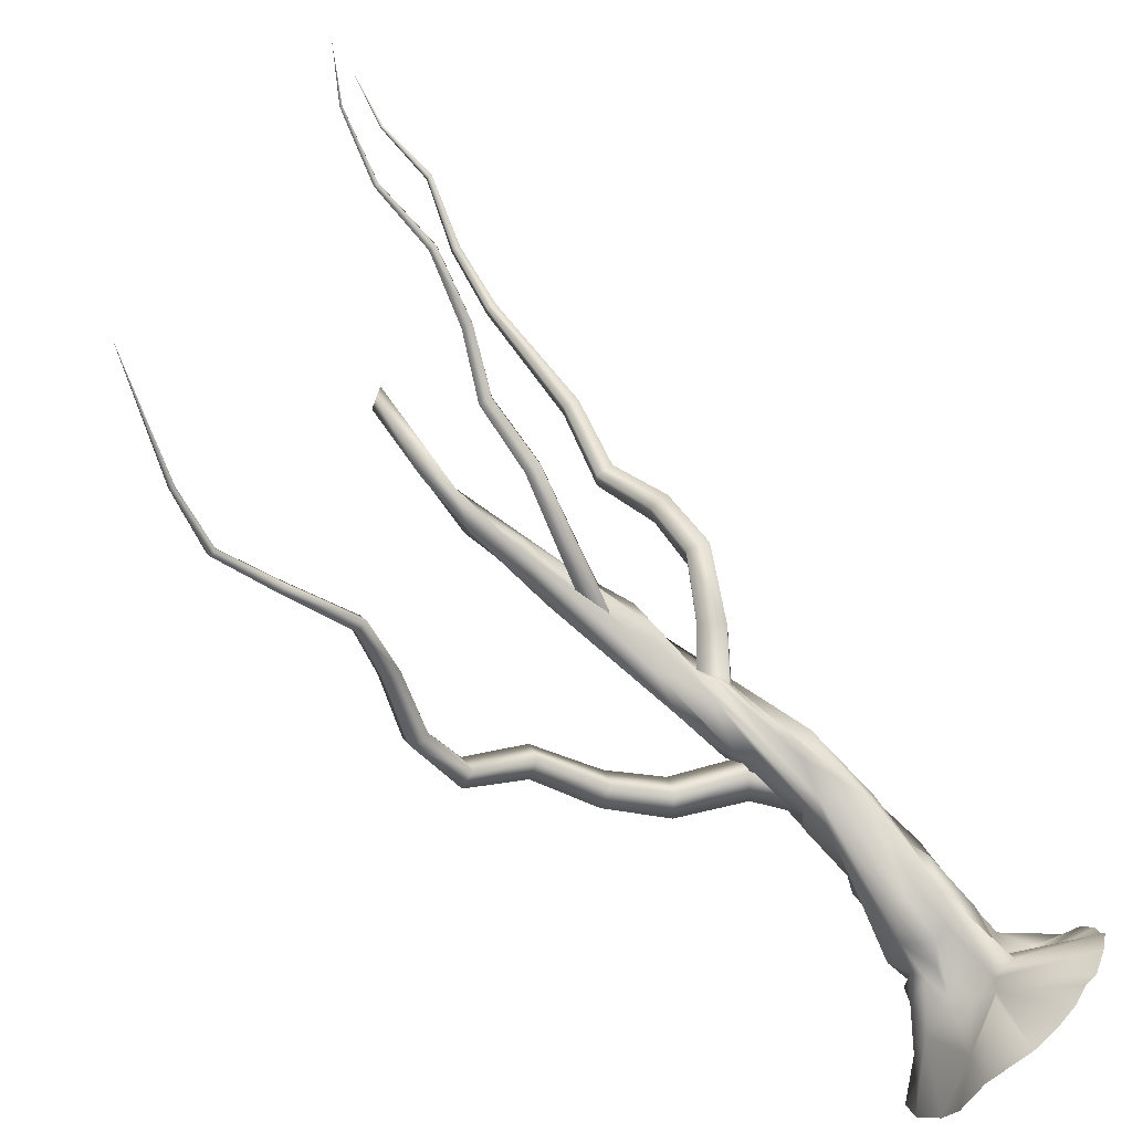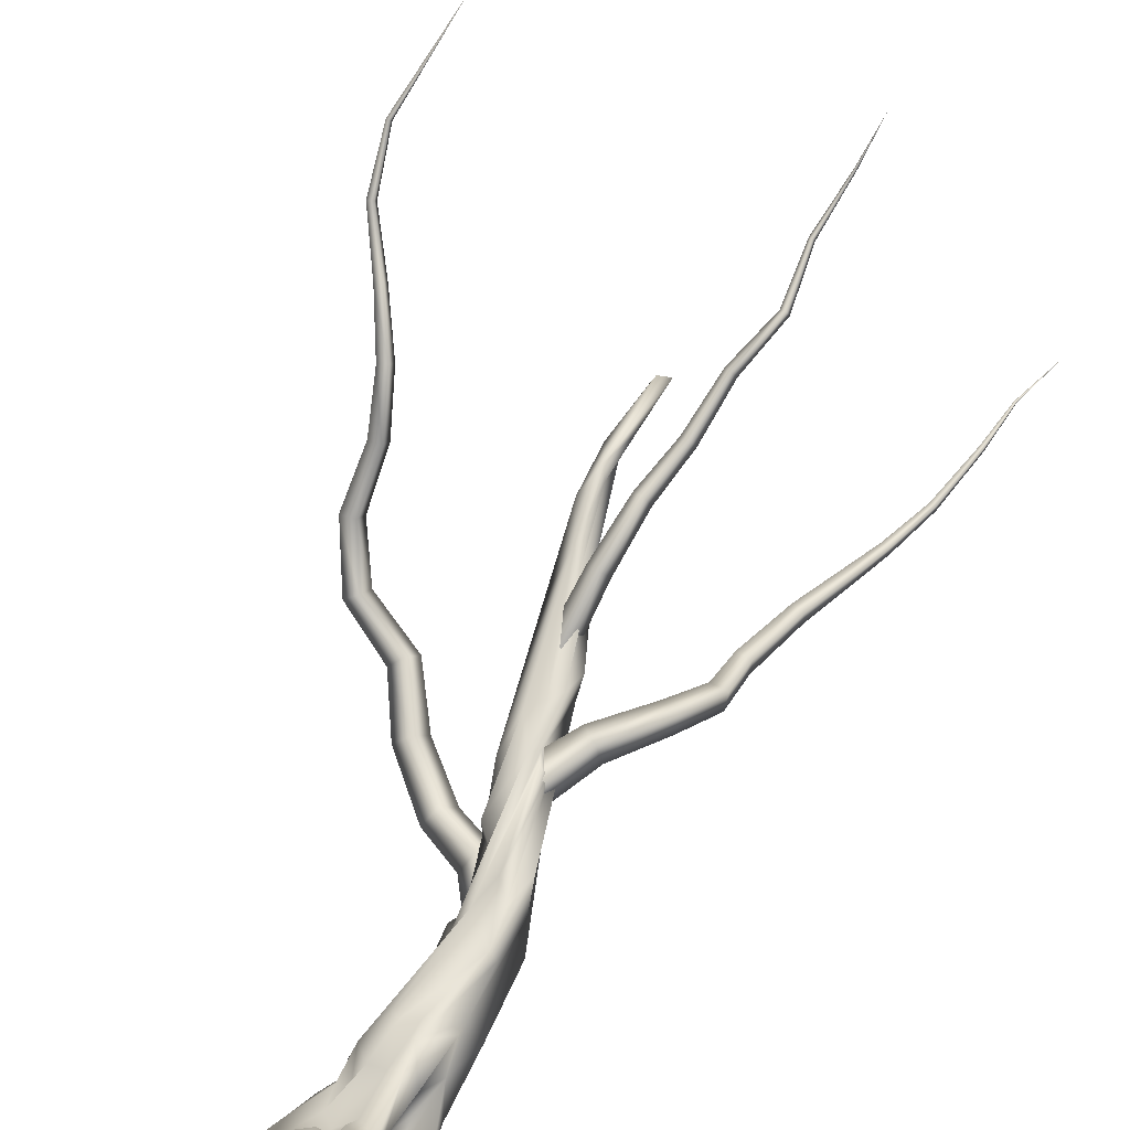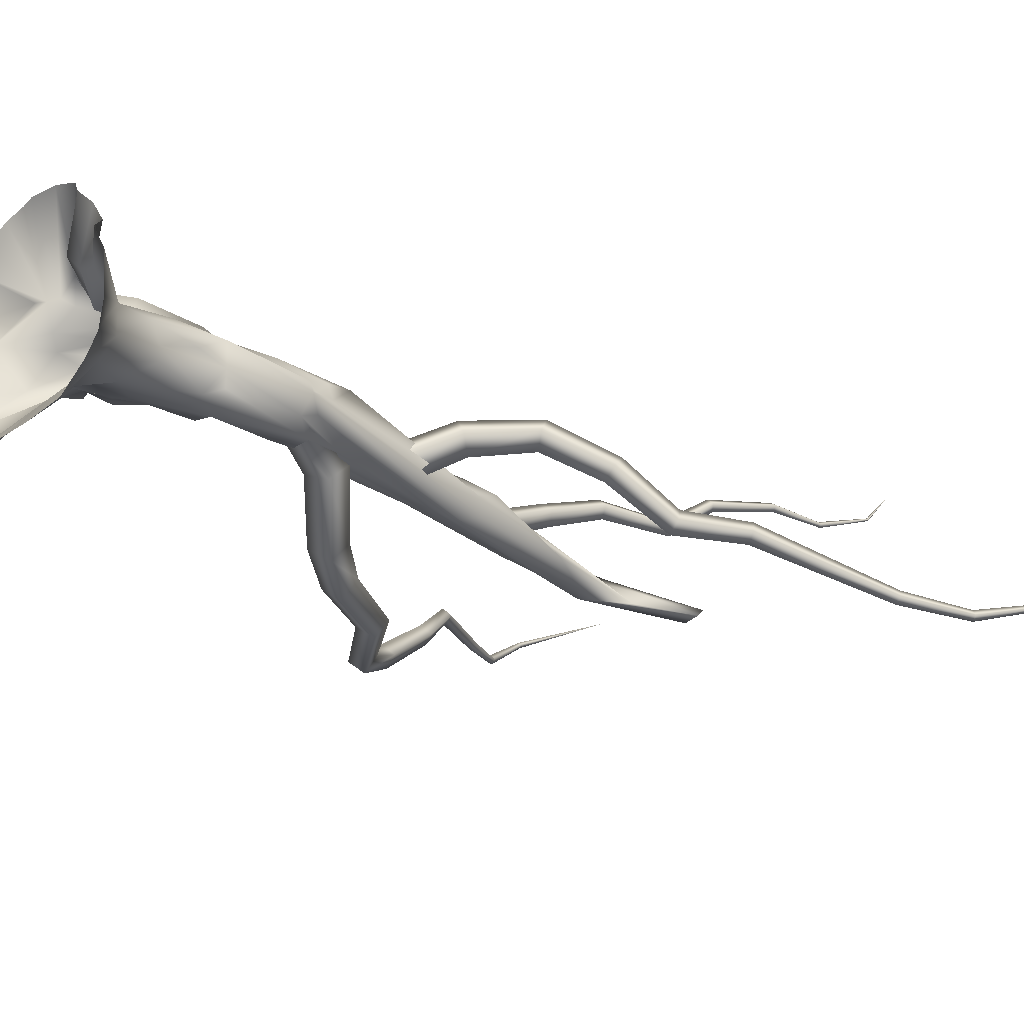
<metadata>
{"format":"obj","ext":"obj","renderer":"f3d","projection":"perspective","resolution":1024,"background":"white","views":[{"elev":65.7,"azim":-44.8,"up":"+Z"},{"elev":45.9,"azim":26.3,"up":"+Z"},{"elev":-61.6,"azim":56.9,"up":"+Z"}]}
</metadata>
<code>
g NewMesh_tris_510
v 0.5692 -4.299 -1.541
v 0.4397 -4.249 -1.196
v 0.542 -3.891 -1.265
v 0.9796 -4.706 -1.636
v 0.8994 -4.869 -1.36
v 1.087 -4.572 -1.747
v 0.491 -4.455 -1.027
v 0.5051 -3.868 -0.9719
v 0.7338 -3.41 -1.016
v 0.6946 -3.013 -0.7147
v 0.6304 -3.852 -0.7845
v 0.8871 -4.128 -1.738
v 0.8169 -3.685 -1.518
v 0.7507 -4.01 -2.24
v 1.661 -5.148 -1.337
v 1.685 -4.856 -2.012
v 0.67 -2.76 -0.7887
v 0.8732 -2.754 -1.102
v 0.7061 -1.576 -0.5499
v 0.7927 -1.545 -0.9801
v 0.6348 -1.431 -0.5743
v 0.6361 -1.205 -0.5526
v 0.7324 -1.343 -0.4177
v -0.1541 1.431 0.3628
v -0.1749 1.103 0.0125
v 0.07714 1.248 0.3639
v 0.7063 -2.063 -0.4687
v 0.3851 -3.457 -0.4575
v 0.6023 -2.052 -0.3383
v 0.6605 -1.001 -0.0985
v 0.6313 -2.609 -1.262
v 0.4854 -1.524 -1.069
v 0.5047 -1.316 -0.8473
v 0.5085 -2.527 -1.504
v 0.2472 -1.316 -1.033
v 0.2931 -2.707 -1.484
v 0.04414 -2.464 -1.381
v 0.1308 -3.676 -1.967
v -0.167 -3.411 -1.591
v -0.1439 -2.585 -1.306
v -0.07974 -2.421 -1.117
v -0.02378 -3.931 -2.034
v -0.06148 -1.615 -0.9293
v -0.1485 -1.672 -0.6867
v -0.1084 -2.599 -0.9799
v -0.2868 -3.582 -1.558
v -0.4973 -3.504 -1.291
v -0.2955 -4.064 -1.825
v -0.3795 -3.911 -1.578
v -0.07516 -4.202 -2.338
v -0.5282 -4.316 -2.178
v 0.04079 -1.531 -0.5381
v 0.02138 -1.926 -0.4863
v -0.02757 -0.8437 -0.1352
v -0.03082 0.1629 0.4527
v -0.2046 -0.6604 -0.2226
v -0.253 -0.6031 -0.02788
v -0.05931 -0.9124 -0.5877
v 0.1598 -0.8268 -0.7267
v 0.01117 -4.179 -2.651
v 0.4098 -4.038 -2.326
v 0.5148 -3.39 -1.775
v 0.6215 -3.456 -1.608
v 0.6673 -3.018 -1.232
v 0.2274 -4.291 -3.207
v -0.03009 -0.7028 -0.6459
v -0.4331 0.968 0.2114
v -0.4322 0.6473 0.2113
v -0.5978 1.859 0.7354
v -0.2684 -0.4666 -0.3479
v -0.4488 0.1752 0.1939
v -0.4488 0.1752 0.1939
v -0.7685 2.097 0.9364
v -0.7685 2.097 0.9364
v -0.2315 0.7392 -0.03051
v -0.8805 3.27 1.33
v -0.9068 3.395 1.253
v -0.7868 5.087 2.018
v 0.3241 -1.308 -0.9014
v -0.927 3.286 1.568
v -0.9298 4.088 1.807
v -0.7512 3.693 1.854
v -0.7868 5.087 2.018
v -0.6418 2.69 1.451
v -0.7685 2.097 0.9364
v -0.705 5.093 2.172
v -0.5298 5.206 2.112
v -0.5852 5.153 1.992
v -0.3471 0.6924 0.5581
v -0.149 0.9343 0.5957
v -0.03082 0.1629 0.4527
v 0.03256 1.048 0.701
v 0.06926 0.3444 0.4069
v 0.0849 1.472 0.6465
v -0.4304 2.804 1.091
v 0.07714 1.248 0.3639
v 0.2717 0.07848 0.295
v 0.1508 0.1211 0.4451
v 0.3077 -1.218 -0.05915
v -0.4304 2.804 1.091
v -0.1541 1.431 0.3628
v -0.6594 3.132 1.272
v -0.7485 4.185 1.64
v 0.1415 -1.632 -0.2824
v -0.3378 -3.519 -0.8456
v -0.1041 -3.097 -0.6259
v -0.04761 -3.82 -0.7079
v -0.1772 -3.989 -1.078
v -0.3292 -4.342 -1.133
v -0.1347 -4.515 -1.143
v 0.1946 -3.788 -0.7292
v 0.175 -4.421 -0.867
v 0.04538 -4.731 -0.8656
v -0.6849 -5.013 -1.127
v -0.809 -4.438 -1.441
v -1.331 -5.221 -1.771
v 0.1234 -4.606 -0.7616
v 0.04607 -3.231 -0.5462
v 0.2711 -3.093 -0.5697
v 0.2906 -1.745 -0.3016
v 0.6023 -2.052 -0.3383
v 0.3851 -3.457 -0.4575
v 0.5227 -1.479 -0.2302
v -0.3727 -3.99 -1.077
v -0.634 -4.019 -1.408
v -0.3936 -3.79 -1.218
v -1.141 -4.664 -1.992
v -0.5668 -4.185 -1.762
v -0.5425 -3.836 -1.43
v -1.22 -4.666 -2.711
v -0.4973 -3.504 -1.291
v 0.1508 0.1211 0.4451
v -1.056 -4.71 -2.852
v -0.9007 -4.611 -2.992
v -0.6372 -4.582 -3.084
v -1.328 -4.725 -2.487
v -1.422 -4.949 -2.208
v -0.2497 -4.447 -3.183
v -1.211 -5.357 -1.374
v -0.9564 -5.421 -0.647
v -0.1337 -4.825 -0.684
v -0.3167 -5.584 -0.3873
v 0.04538 -4.731 -0.8656
v -0.1337 -4.825 -0.684
v -0.1337 -4.825 -0.684
v 0.04538 -4.731 -0.8656
v 0.712 -4.275 -3.086
v 1.027 -4.299 -2.934
v 0.8814 -4.223 -2.227
v 1.319 -4.421 -2.701
v 0.8871 -4.128 -1.738
v 1.62 -4.654 -2.255
v 1.685 -4.856 -2.012
v -0.1749 1.103 0.0125
v -0.9068 3.395 1.253
v -0.1749 1.103 0.0125
v 0.7927 -1.545 -0.9801
v -0.9068 3.395 1.253
v -0.6594 3.132 1.272
v -0.7485 4.185 1.64
v 1.507 -5.174 -0.8061
v 0.4981 -4.613 -0.8437
v 1.251 -5.327 -0.5579
v 0.1234 -4.606 -0.7616
v 0.9213 -5.478 -0.4425
v 0.04538 -4.731 -0.8656
v 0.175 -4.421 -0.867
v 0.1946 -3.788 -0.7292
v 0.3851 -3.457 -0.4575
v 0.2711 -3.093 -0.5697
v 0.04538 -4.731 -0.8656
v 0.6885 -5.491 -0.2844
v 0.4981 -4.613 -0.8437
v 0.3851 -3.457 -0.4575
v 0.6304 -3.852 -0.7845
v 0.4981 -4.613 -0.8437
v 0.6304 -3.852 -0.7845
v 0.407 -5.571 -0.2946
v 0.04538 -4.731 -0.8656
v 0.03692 -5.603 -0.3113
v -0.3167 -5.584 -0.3873
v -0.7868 5.087 2.018
v -0.9068 3.395 1.253
v -0.5852 5.153 1.992
v -0.5852 5.153 1.992
v -0.9068 3.395 1.253
v -0.7485 4.185 1.64
v 0.5227 -1.479 -0.2302
v 0.3913 -1.06 0.1101
v 0.07714 1.248 0.3639
v 0.5227 -1.479 -0.2302
v -0.5852 5.153 1.992
v -0.6288 4.363 1.827
v -0.7022 3.636 1.604
v 0.03256 1.048 0.701
v -0.431 2.27 1.092
v -0.7512 3.693 1.854
v -0.6418 2.69 1.451
v -0.5298 5.206 2.112
v -0.515 2.793 1.457
v -0.431 2.27 1.092
v 0.03256 1.048 0.701
v -0.7485 4.185 1.64
v 0.1508 0.1211 0.4451
v 0.06926 0.3444 0.4069
v -0.253 -0.6031 -0.02788
v -0.4488 0.1752 0.1939
v -0.3471 0.6924 0.5581
v -0.253 -0.6031 -0.02788
v -0.7512 3.693 1.854
v -0.5298 5.206 2.112
v 1.741 -4.793 -1.877
v 1.746 -4.955 -1.605
v 1.087 -4.572 -1.747
v 0.6605 -1.001 -0.0985
v 0.6023 -2.052 -0.3383
v 0.5227 -1.479 -0.2302
v 0.07714 1.248 0.3639
v 0.6605 -1.001 -0.0985
v 0.5227 -1.479 -0.2302
v 0.3913 -1.06 0.1101
v 0.2717 0.07848 0.295
v -0.3378 -3.519 -0.8456
v -0.1772 -3.989 -1.078
v 0.3241 -1.308 -0.9014
v 0.8169 -3.685 -1.518
v -0.705 5.093 2.172
v -0.2124 0.1244 0.199
v -0.173 0.09782 -0.2458
v 0.2124 -0.1244 -0.199
v 0.1679 -0.09495 0.2386
v -0.2124 0.1244 0.199
v 0.4255 0.742 0.635
v 0.5031 0.7872 0.2711
v 0.7811 0.5466 0.307
v 0.7027 0.507 0.6543
v 0.4255 0.742 0.635
v 1.066 1.551 0.5787
v 1.044 1.483 0.2704
v 1.332 1.344 0.2887
v 1.345 1.416 0.5943
v 1.066 1.551 0.5787
v 1.317 2.399 0.1702
v 1.296 2.294 -0.09292
v 1.578 2.261 -0.1006
v 1.597 2.365 0.1611
v 1.317 2.399 0.1702
v 1.275 3.299 -0.1728
v 1.261 3.277 -0.4192
v 1.506 3.24 -0.4304
v 1.523 3.263 -0.1809
v 1.275 3.299 -0.1728
v 1.619 4.238 -0.04646
v 1.613 4.232 -0.2556
v 1.814 4.17 -0.2642
v 1.823 4.175 -0.04969
v 1.619 4.238 -0.04646
v 2.079 6.136 -0.4795
v 2.07 6.128 -0.6196
v 2.207 6.095 -0.626
v 2.212 6.103 -0.4888
v 2.079 6.136 -0.4795
v 2.374 7.075 -0.4571
v 2.372 7.106 -0.5577
v 2.475 7.073 -0.5661
v 2.472 7.044 -0.4653
v 2.374 7.075 -0.4571
v 2.709 7.885 0.01193
v 2.71 7.903 -0.05518
v 2.778 7.889 -0.05863
v 2.777 7.87 0.008053
v 2.709 7.885 0.01193
v 2.812 8.885 0.01751
v 2.81 8.888 -0.01675
v 2.844 8.881 -0.01863
v 2.845 8.878 0.01506
v 2.812 8.885 0.01751
v 3.108 9.773 0.1307
v 3.108 9.773 0.1307
v 3.108 9.773 0.1307
v 3.108 9.773 0.1307
v 3.108 9.773 0.1307
v 0.3432 -1.438 -1.011
v 0.6676 -1.419 -0.6998
v 0.4715 -1.749 -0.4656
v 0.1407 -1.773 -0.7778
v 0.3432 -1.438 -1.011
v -0.1441 -0.7635 -0.8998
v 0.023 -0.5826 -0.5795
v -0.1975 -0.8109 -0.3237
v -0.3723 -1 -0.6505
v -0.1441 -0.7635 -0.8998
v -1.026 -0.188 -1.022
v -0.847 -0.04646 -0.7203
v -0.9823 -0.3182 -0.4989
v -1.163 -0.4627 -0.7976
v -1.026 -0.188 -1.022
v -1.74 0.3717 -0.4468
v -1.474 0.4381 -0.218
v -1.595 0.1818 -0.01721
v -1.845 0.1198 -0.2332
v -1.74 0.3717 -0.4468
v -2.215 1.122 0.01435
v -1.998 1.201 0.2211
v -2.084 0.951 0.3914
v -2.3 0.8778 0.1794
v -2.215 1.122 0.01435
v -3.045 1.458 0.576
v -2.818 1.499 0.7308
v -2.855 1.246 0.8461
v -3.077 1.215 0.69
v -3.045 1.458 0.576
v -3.323 1.922 1.486
v -3.09 1.908 1.514
v -3.107 1.704 1.629
v -3.35 1.71 1.605
v -3.323 1.922 1.486
v -3.186 2.425 2.362
v -2.986 2.404 2.366
v -3 2.224 2.454
v -3.207 2.24 2.453
v -3.186 2.425 2.362
v -3.232 2.746 3.268
v -3.07 2.761 3.312
v -3.086 2.624 3.41
v -3.245 2.611 3.364
v -3.232 2.746 3.268
v -3.645 3.448 3.793
v -3.529 3.476 3.844
v -3.547 3.382 3.934
v -3.664 3.355 3.882
v -3.645 3.448 3.793
v -4.058 4.054 4.506
v -3.965 4.058 4.528
v -3.97 3.979 4.582
v -4.068 3.972 4.562
v -4.058 4.054 4.506
v -4.04 4.545 5.392
v -3.981 4.538 5.388
v -3.984 4.492 5.425
v -4.044 4.498 5.43
v -4.04 4.545 5.392
v -3.573 5.754 6.564
v -3.573 5.754 6.564
v -3.573 5.754 6.564
v -3.573 5.754 6.564
v -3.573 5.754 6.564
v -0.5164 1.654 0.7939
v -0.3951 1.849 0.6272
v -0.1458 1.725 0.6818
v -0.2724 1.543 0.8393
v -0.5164 1.654 0.7939
v -0.334 2.375 1.494
v -0.237 2.509 1.318
v -0.02081 2.413 1.367
v -0.1202 2.282 1.54
v -0.334 2.375 1.494
v -0.1071 3.15 2.114
v -0.03648 3.221 1.933
v 0.1532 3.157 1.984
v 0.08178 3.088 2.163
v -0.1071 3.15 2.114
v 0.07446 4.117 2.303
v 0.1365 4.191 2.159
v 0.2926 4.124 2.194
v 0.2282 4.053 2.334
v 0.07446 4.117 2.303
v 0.3703 4.689 3.069
v 0.4261 4.754 2.959
v 0.5459 4.691 2.979
v 0.494 4.624 3.088
v 0.3703 4.689 3.069
v 0.6939 5.56 3.432
v 0.731 5.596 3.345
v 0.8256 5.57 3.372
v 0.7869 5.534 3.459
v 0.6939 5.56 3.432
v 0.6637 6.443 3.882
v 0.6887 6.474 3.83
v 0.7488 6.457 3.848
v 0.7244 6.426 3.9
v 0.6637 6.443 3.882
v 0.8967 7.217 4.477
v 0.9092 7.235 4.459
v 0.9352 7.221 4.461
v 0.9225 7.202 4.48
v 0.8967 7.217 4.477
v 1.146 7.545 5.206
v 1.146 7.545 5.206
v 1.146 7.545 5.206
v 1.146 7.545 5.206
v 1.146 7.545 5.206
f 114 144 143
f 142 146 145
f 154 75 155
f 171 172 165
f 167 176 174
f 177 10 28
f 182 184 183
f 185 187 186
f 97 189 188
f 97 191 190
f 95 203 202
f 204 205 104
f 206 54 91
f 89 207 56
f 56 209 208
f 210 211 86
f 16 214 212
f 215 217 216
f 218 220 219
f 124 224 223
f 227 78 81
f 213 212 4
f 213 4 15
f 15 4 5
f 15 5 7
f 7 5 2
f 7 2 8
f 8 2 3
f 8 3 9
f 9 3 1
f 9 1 12
f 12 1 6
f 12 6 16
f 150 148 149
f 149 148 14
f 149 14 12
f 12 14 13
f 12 13 9
f 9 13 18
f 9 18 17
f 17 18 19
f 17 19 23
f 23 19 21
f 23 21 22
f 22 21 20
f 22 20 24
f 24 20 25
f 55 54 53
f 53 54 52
f 53 52 44
f 44 52 43
f 44 43 41
f 41 43 37
f 41 37 40
f 40 37 39
f 40 39 41
f 41 39 46
f 41 46 45
f 45 46 47
f 54 57 56
f 54 56 52
f 52 56 43
f 56 71 70
f 56 70 66
f 66 70 68
f 66 68 67
f 67 68 69
f 67 69 75
f 75 69 76
f 75 76 77
f 77 76 78
f 72 74 68
f 72 68 70
f 75 156 33
f 75 33 59
f 59 33 32
f 59 32 79
f 82 86 81
f 82 81 80
f 80 81 76
f 80 76 74
f 76 81 83
f 87 88 78
f 87 78 86
f 94 95 92
f 94 92 93
f 93 92 91
f 93 91 104
f 104 91 53
f 104 53 105
f 105 53 126
f 105 126 124
f 124 126 125
f 124 125 115
f 115 125 127
f 115 127 137
f 137 127 136
f 90 84 89
f 90 89 91
f 91 89 57
f 98 99 97
f 98 97 93
f 93 97 96
f 93 96 94
f 94 96 100
f 102 103 100
f 102 100 101
f 101 100 96
f 99 132 104
f 99 104 120
f 120 104 106
f 120 106 118
f 118 106 107
f 118 107 111
f 111 107 110
f 111 110 112
f 112 110 113
f 112 113 117
f 119 122 121
f 119 121 118
f 118 121 120
f 121 123 99
f 121 99 120
f 116 139 114
f 114 139 140
f 114 140 141
f 141 140 142
f 150 149 151
f 152 150 12
f 152 12 153
f 157 33 156
f 24 156 158
f 24 158 159
f 159 158 160
f 15 7 161
f 161 7 162
f 161 162 163
f 163 162 164
f 163 164 165
f 165 164 166
f 164 162 167
f 169 170 168
f 169 168 167
f 7 175 174
f 7 174 173
f 17 174 10
f 17 10 9
f 9 10 8
f 178 172 179
f 178 179 180
f 180 179 181
f 103 192 193
f 103 193 194
f 194 193 197
f 194 197 198
f 103 194 195
f 195 194 196
f 195 196 90
f 90 196 198
f 84 196 200
f 84 200 194
f 194 200 201
f 99 220 221
f 99 221 222
f 135 134 51
f 135 51 60
f 60 51 50
f 60 50 61
f 61 50 38
f 61 38 62
f 62 38 36
f 62 36 63
f 63 36 31
f 63 31 64
f 64 31 18
f 64 18 226
f 281 282 276
f 276 282 277
f 276 277 271
f 271 277 272
f 271 272 266
f 266 272 267
f 266 267 261
f 261 267 262
f 261 262 256
f 256 262 257
f 256 257 251
f 251 257 252
f 251 252 246
f 246 252 247
f 246 247 241
f 241 247 242
f 241 242 236
f 236 242 237
f 236 237 231
f 231 237 232
f 229 228 234
f 234 228 233
f 234 233 239
f 239 233 238
f 239 238 244
f 244 238 243
f 244 243 249
f 249 243 248
f 249 248 254
f 254 248 253
f 254 253 259
f 259 253 258
f 259 258 264
f 264 258 263
f 264 263 269
f 269 263 268
f 269 268 274
f 274 268 273
f 274 273 279
f 279 273 278
f 346 347 341
f 341 347 342
f 341 342 336
f 336 342 337
f 336 337 331
f 331 337 332
f 331 332 326
f 326 332 327
f 326 327 321
f 321 327 322
f 321 322 316
f 316 322 317
f 316 317 311
f 311 317 312
f 311 312 306
f 306 312 307
f 306 307 301
f 301 307 302
f 301 302 296
f 296 302 297
f 296 297 291
f 291 297 292
f 291 292 286
f 286 292 287
f 284 283 289
f 289 283 288
f 289 288 294
f 294 288 293
f 294 293 299
f 299 293 298
f 299 298 304
f 304 298 303
f 304 303 309
f 309 303 308
f 309 308 314
f 314 308 313
f 314 313 319
f 319 313 318
f 319 318 324
f 324 318 323
f 324 323 329
f 329 323 328
f 329 328 334
f 334 328 333
f 334 333 339
f 339 333 338
f 339 338 344
f 344 338 343
f 391 392 386
f 386 392 387
f 386 387 381
f 381 387 382
f 381 382 376
f 376 382 377
f 376 377 371
f 371 377 372
f 371 372 366
f 366 372 367
f 366 367 361
f 361 367 362
f 361 362 356
f 356 362 357
f 356 357 351
f 351 357 352
f 349 348 354
f 354 348 353
f 354 353 359
f 359 353 358
f 359 358 364
f 364 358 363
f 364 363 369
f 369 363 368
f 369 368 374
f 374 368 373
f 374 373 379
f 379 373 378
f 379 378 384
f 384 378 383
f 384 383 389
f 389 383 388
f 8 10 11
f 8 11 7
f 28 17 27
f 27 17 23
f 27 23 30
f 30 23 22
f 30 22 26
f 26 22 24
f 27 30 29
f 27 29 28
f 37 43 35
f 37 35 36
f 36 35 34
f 36 34 31
f 31 34 32
f 31 32 20
f 20 32 33
f 61 62 14
f 14 62 63
f 14 63 13
f 13 63 64
f 69 68 73
f 69 73 76
f 85 71 84
f 85 84 80
f 80 84 82
f 71 89 84
f 92 90 91
f 124 115 109
f 124 109 108
f 108 109 107
f 108 107 105
f 105 107 106
f 105 106 104
f 109 115 114
f 109 114 110
f 110 114 113
f 111 119 118
f 44 41 45
f 44 45 53
f 53 45 131
f 53 131 126
f 126 131 49
f 126 49 129
f 129 49 128
f 129 128 125
f 125 128 127
f 37 36 38
f 37 38 39
f 39 38 42
f 39 42 46
f 46 42 48
f 46 48 49
f 49 48 51
f 49 51 128
f 128 51 133
f 128 133 130
f 133 51 134
f 49 131 46
f 127 128 130
f 127 130 136
f 116 114 115
f 116 115 137
f 14 148 147
f 14 147 61
f 61 147 65
f 61 65 60
f 60 65 138
f 60 138 135
f 193 192 199
f 193 199 197
f 3 2 1
f 1 2 4
f 1 4 6
f 6 4 212
f 225 32 35
f 225 35 59
f 59 35 58
f 59 58 66
f 66 58 56
f 279 280 274
f 274 280 275
f 274 275 269
f 269 275 270
f 269 270 264
f 264 270 265
f 264 265 259
f 259 265 260
f 259 260 254
f 254 260 255
f 254 255 249
f 249 255 250
f 249 250 244
f 244 250 245
f 244 245 239
f 239 245 240
f 239 240 234
f 234 240 235
f 234 235 229
f 229 235 230
f 280 281 275
f 275 281 276
f 275 276 270
f 270 276 271
f 270 271 265
f 265 271 266
f 265 266 260
f 260 266 261
f 260 261 255
f 255 261 256
f 255 256 250
f 250 256 251
f 250 251 245
f 245 251 246
f 245 246 240
f 240 246 241
f 240 241 235
f 235 241 236
f 235 236 230
f 230 236 231
f 344 345 339
f 339 345 340
f 339 340 334
f 334 340 335
f 334 335 329
f 329 335 330
f 329 330 324
f 324 330 325
f 324 325 319
f 319 325 320
f 319 320 314
f 314 320 315
f 314 315 309
f 309 315 310
f 309 310 304
f 304 310 305
f 304 305 299
f 299 305 300
f 299 300 294
f 294 300 295
f 294 295 289
f 289 295 290
f 289 290 284
f 284 290 285
f 345 346 340
f 340 346 341
f 340 341 335
f 335 341 336
f 335 336 330
f 330 336 331
f 330 331 325
f 325 331 326
f 325 326 320
f 320 326 321
f 320 321 315
f 315 321 316
f 315 316 310
f 310 316 311
f 310 311 305
f 305 311 306
f 305 306 300
f 300 306 301
f 300 301 295
f 295 301 296
f 295 296 290
f 290 296 291
f 290 291 285
f 285 291 286
f 389 390 384
f 384 390 385
f 384 385 379
f 379 385 380
f 379 380 374
f 374 380 375
f 374 375 369
f 369 375 370
f 369 370 364
f 364 370 365
f 364 365 359
f 359 365 360
f 359 360 354
f 354 360 355
f 354 355 349
f 349 355 350
f 390 391 385
f 385 391 386
f 385 386 380
f 380 386 381
f 380 381 375
f 375 381 376
f 375 376 370
f 370 376 371
f 370 371 365
f 365 371 366
f 365 366 360
f 360 366 361
f 360 361 355
f 355 361 356
f 355 356 350
f 350 356 351
f 2 5 4
f 18 31 20
f 18 20 19
f 19 20 21
f 34 35 32
f 42 38 50
f 42 50 48
f 48 50 51
f 58 35 43
f 58 43 56
f 67 75 59
f 67 59 66
f 110 107 109
f 126 129 125

</code>
